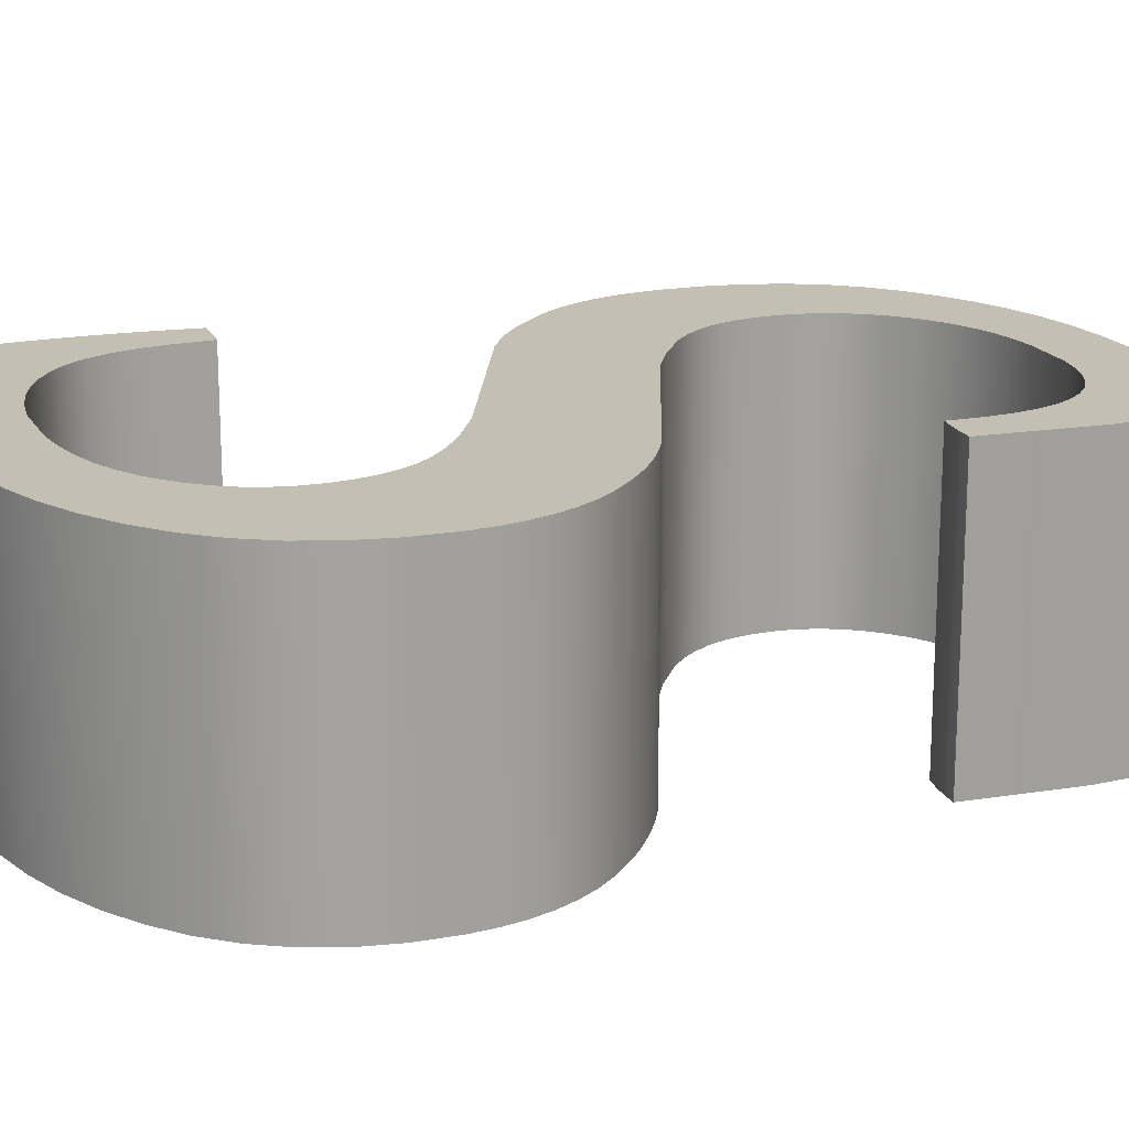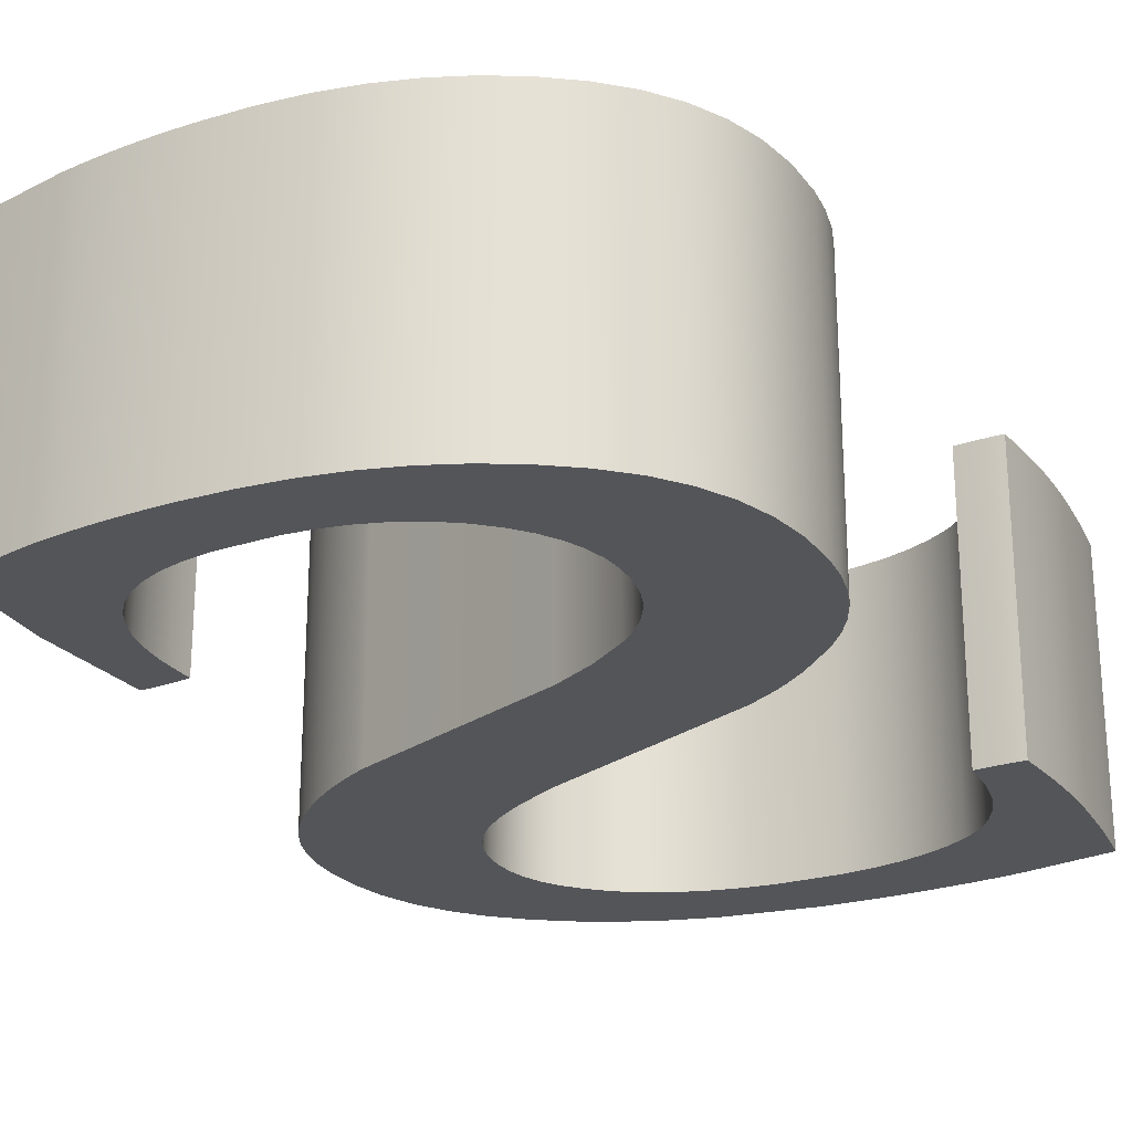
<metadata>
{"format":"obj","ext":"obj","renderer":"f3d","projection":"perspective","resolution":1024,"background":"white","views":[{"elev":17.7,"azim":66.6,"up":"+Z"},{"elev":-24.5,"azim":-155.9,"up":"+Z"}]}
</metadata>
<code>
o s_Curve.122
v -0.007262 0.02666 0.05
v 0.003472 0.02749 0.05
v -0.02944 0.02749 0.05
v -0.007262 0.02666 -0.05
v 0.003472 0.02749 -0.05
v -0.02944 0.02749 -0.05
v -0.03957 0.02916 -0.05
v -0.049 0.03167 -0.05
v -0.03957 0.02916 0.05
v -0.049 0.03167 0.05
v -0.05774 0.03501 0.05
v -0.06578 0.03918 0.05
v -0.05774 0.03501 -0.05
v -0.06578 0.03918 -0.05
v -0.07305 0.04421 -0.05
v -0.07626 0.04708 -0.05
v -0.07305 0.04421 0.05
v -0.07626 0.04708 0.05
v -0.07916 0.0502 0.05
v -0.08176 0.05358 0.05
v -0.07916 0.0502 -0.05
v -0.08176 0.05358 -0.05
v -0.08405 0.05719 -0.05
v -0.08772 0.06517 -0.05
v -0.08405 0.05719 0.05
v -0.08772 0.06517 0.05
v -0.09017 0.07414 0.05
v -0.09139 0.0841 0.05
v -0.09017 0.07414 -0.05
v -0.09139 0.0841 -0.05
v -0.09154 0.09783 -0.05
v -0.09768 0.09861 -0.05
v -0.09154 0.09783 0.05
v -0.09768 0.09861 0.05
v -0.103 0.09908 0.05
v -0.1054 0.09919 0.05
v -0.1076 0.09923 0.05
v -0.1089 0.09074 0.05
v -0.1076 0.09923 -0.05
v -0.1054 0.09919 -0.05
v -0.1089 0.09074 -0.05
v -0.1099 0.0825 -0.05
v -0.1108 0.07451 -0.05
v -0.1111 0.07061 -0.05
v -0.1113 0.06678 -0.05
v -0.1115 0.063 -0.05
v -0.1113 0.06678 0.05
v -0.1115 0.063 0.05
v -0.1111 0.07061 0.05
v -0.1108 0.07451 0.05
v -0.1099 0.0825 0.05
v -0.1117 0.05929 0.05
v -0.1118 0.05565 0.05
v -0.1118 0.05206 0.05
v -0.1118 0.0451 0.05
v -0.1117 0.03843 0.05
v -0.1115 0.03206 0.05
v -0.1112 0.02597 0.05
v -0.111 0.02304 0.05
v -0.1108 0.02018 0.05
v -0.1106 0.01739 0.05
v -0.1104 0.01468 0.05
v -0.07935 0.006522 0.05
v -0.1104 0.01468 -0.05
v -0.1106 0.01739 -0.05
v -0.07935 0.006522 -0.05
v -0.07135 0.004994 -0.05
v -0.06324 0.003669 -0.05
v -0.04674 0.001631 -0.05
v -0.03835 0.000917 -0.05
v -0.04674 0.001631 0.05
v -0.03835 0.000917 0.05
v -0.06324 0.003669 0.05
v -0.07135 0.004994 0.05
v -0.02985 0.000408 0.05
v -0.01258 0 0.05
v 0.02054 0.002756 0.05
v -0.01258 0 -0.05
v 0.02054 0.002756 -0.05
v -0.02985 0.000408 -0.05
v 0.03573 0.006202 -0.05
v 0.05 0.01103 -0.05
v 0.03573 0.006202 0.05
v 0.05 0.01103 0.05
v 0.06337 0.01723 0.05
v 0.07582 0.02481 0.05
v 0.06337 0.01723 -0.05
v 0.07582 0.02481 -0.05
v 0.08682 0.03361 -0.05
v 0.09581 0.04348 -0.05
v 0.08682 0.03361 0.05
v 0.09581 0.04348 0.05
v 0.1028 0.05442 0.05
v 0.1078 0.06643 0.05
v 0.1028 0.05442 -0.05
v 0.1078 0.06643 -0.05
v 0.1108 0.0795 -0.05
v 0.1118 0.09364 -0.05
v 0.1108 0.0795 0.05
v 0.1118 0.09364 0.05
v 0.1113 0.1023 0.05
v 0.1099 0.1106 0.05
v 0.1113 0.1023 -0.05
v 0.1099 0.1106 -0.05
v 0.1075 0.1185 -0.05
v 0.1042 0.1261 -0.05
v 0.1075 0.1185 0.05
v 0.1042 0.1261 0.05
v 0.09992 0.1333 0.05
v 0.09469 0.1401 0.05
v 0.09992 0.1333 -0.05
v 0.09469 0.1401 -0.05
v 0.08877 0.1465 -0.05
v 0.08565 0.1496 -0.05
v 0.08877 0.1465 0.05
v 0.08565 0.1496 0.05
v 0.08242 0.1525 0.05
v 0.07909 0.1553 0.05
v 0.07565 0.158 0.05
v 0.0721 0.1606 0.05
v 0.07565 0.158 -0.05
v 0.0721 0.1606 -0.05
v 0.07909 0.1553 -0.05
v 0.08242 0.1525 -0.05
v 0.06844 0.1631 -0.05
v 0.06468 0.1655 -0.05
v 0.06082 0.1677 -0.05
v 0.06082 0.1677 0.05
v -0.01254 0.2018 -0.05
v -0.02652 0.2104 -0.05
v -0.01254 0.2018 0.05
v -0.02652 0.2104 0.05
v -0.03878 0.2201 0.05
v -0.03878 0.2201 -0.05
v -0.04402 0.2254 0.05
v -0.0483 0.2311 0.05
v -0.04402 0.2254 -0.05
v -0.0483 0.2311 -0.05
v -0.05162 0.2372 -0.05
v -0.05293 0.2403 -0.05
v -0.05162 0.2372 0.05
v -0.05293 0.2403 0.05
v -0.05484 0.2469 0.05
v -0.05579 0.2539 0.05
v -0.05484 0.2469 -0.05
v -0.05579 0.2539 -0.05
v -0.05578 0.2611 -0.05
v -0.05479 0.2681 -0.05
v -0.05578 0.2611 0.05
v -0.05479 0.2681 0.05
v -0.05281 0.2746 0.05
v -0.04984 0.2808 0.05
v -0.05281 0.2746 -0.05
v -0.04984 0.2808 -0.05
v -0.04588 0.2866 -0.05
v -0.04093 0.292 -0.05
v -0.04588 0.2866 0.05
v -0.04093 0.292 0.05
v -0.03504 0.2969 0.05
v -0.03186 0.2991 0.05
v -0.03504 0.2969 -0.05
v -0.03186 0.2991 -0.05
v -0.02508 0.3029 -0.05
v -0.01773 0.3058 -0.05
v -0.02508 0.3029 0.05
v -0.01773 0.3058 0.05
v -0.009823 0.3079 0.05
v -0.00135 0.3092 0.05
v -0.009823 0.3079 -0.05
v -0.00135 0.3092 -0.05
v 0.007687 0.3096 -0.05
v 0.02712 0.3081 -0.05
v 0.007687 0.3096 0.05
v 0.02712 0.3081 0.05
v 0.03551 0.3063 0.05
v 0.04302 0.3038 0.05
v 0.03551 0.3063 -0.05
v 0.04302 0.3038 -0.05
v 0.04964 0.3005 -0.05
v 0.05538 0.2965 -0.05
v 0.04964 0.3005 0.05
v 0.05538 0.2965 0.05
v 0.06024 0.2917 0.05
v 0.06421 0.2863 0.05
v 0.06024 0.2917 -0.05
v 0.06421 0.2863 -0.05
v 0.0673 0.2801 -0.05
v 0.06951 0.2732 -0.05
v 0.0673 0.2801 0.05
v 0.06951 0.2732 0.05
v 0.07084 0.2655 0.05
v 0.07084 0.2655 -0.05
v 0.07128 0.2572 0.05
v 0.0712 0.2529 0.05
v 0.07128 0.2572 -0.05
v 0.0712 0.2529 -0.05
v 0.07104 0.2496 -0.05
v 0.07079 0.2462 -0.05
v 0.07058 0.2439 -0.05
v 0.07394 0.2432 -0.05
v 0.07058 0.2439 0.05
v 0.07079 0.2462 0.05
v 0.07394 0.2432 0.05
v 0.07551 0.243 0.05
v 0.07702 0.2427 0.05
v 0.07847 0.2425 0.05
v 0.07984 0.2423 0.05
v 0.08114 0.2422 0.05
v 0.08238 0.242 0.05
v 0.08665 0.2418 0.05
v 0.08238 0.242 -0.05
v 0.08114 0.2422 -0.05
v 0.08665 0.2418 -0.05
v 0.09073 0.2817 -0.05
v 0.09015 0.3208 -0.05
v 0.09073 0.2817 0.05
v 0.09015 0.3208 0.05
v 0.0627 0.3285 0.05
v 0.0557 0.33 0.05
v 0.0627 0.3285 -0.05
v 0.0557 0.33 -0.05
v 0.04865 0.3312 -0.05
v 0.04155 0.3323 -0.05
v 0.0344 0.3332 -0.05
v 0.02719 0.3339 -0.05
v 0.0344 0.3332 0.05
v 0.02719 0.3339 0.05
v 0.04155 0.3323 0.05
v 0.04865 0.3312 0.05
v 0.01993 0.3343 0.05
v 0.005241 0.3347 0.05
v -0.009191 0.3341 0.05
v 0.005241 0.3347 -0.05
v 0.01993 0.3343 -0.05
v -0.009191 0.3341 -0.05
v -0.02291 0.3322 -0.05
v -0.0359 0.3291 -0.05
v -0.02291 0.3322 0.05
v -0.0359 0.3291 0.05
v -0.04818 0.3246 0.05
v -0.05974 0.319 0.05
v -0.04818 0.3246 -0.05
v -0.05974 0.319 -0.05
v -0.07058 0.312 -0.05
v -0.08019 0.3039 -0.05
v -0.07058 0.312 0.05
v -0.08019 0.3039 0.05
v -0.08805 0.2945 0.05
v -0.09416 0.284 0.05
v -0.08805 0.2945 -0.05
v -0.09416 0.284 -0.05
v -0.09853 0.2723 -0.05
v -0.1012 0.2594 -0.05
v -0.09853 0.2723 0.05
v -0.1012 0.2594 0.05
v -0.102 0.2453 0.05
v -0.1016 0.2362 0.05
v -0.102 0.2453 -0.05
v -0.1016 0.2362 -0.05
v -0.1002 0.2275 -0.05
v -0.09783 0.2192 -0.05
v -0.1002 0.2275 0.05
v -0.09783 0.2192 0.05
v -0.09457 0.2113 0.05
v -0.09038 0.2038 0.05
v -0.09457 0.2113 -0.05
v -0.09038 0.2038 -0.05
v -0.08525 0.1967 -0.05
v -0.07326 0.1839 -0.05
v -0.08525 0.1967 0.05
v -0.07326 0.1839 0.05
v -0.06665 0.1782 0.05
v -0.06319 0.1755 0.05
v -0.06665 0.1782 -0.05
v -0.06319 0.1755 -0.05
v -0.05963 0.173 -0.05
v -0.05221 0.1682 -0.05
v 0.01964 0.1326 -0.05
v -0.05221 0.1682 0.05
v -0.05963 0.173 0.05
v 0.01964 0.1326 0.05
v 0.03339 0.124 0.05
v 0.03962 0.1194 0.05
v 0.03339 0.124 -0.05
v 0.03962 0.1194 -0.05
v 0.04257 0.117 -0.05
v 0.04542 0.1146 -0.05
v 0.05055 0.1095 -0.05
v 0.04542 0.1146 0.05
v 0.05055 0.1095 0.05
v 0.04257 0.117 0.05
v 0.05474 0.104 0.05
v 0.05474 0.104 -0.05
v 0.058 0.09818 0.05
v 0.06033 0.09193 0.05
v 0.058 0.09818 -0.05
v 0.06033 0.09193 -0.05
v 0.06173 0.08529 -0.05
v 0.06219 0.07827 -0.05
v 0.06173 0.08529 0.05
v 0.06219 0.07827 0.05
v 0.06163 0.07123 0.05
v 0.05994 0.06456 0.05
v 0.06163 0.07123 -0.05
v 0.05994 0.06456 -0.05
v 0.05713 0.05826 -0.05
v 0.05319 0.05233 -0.05
v 0.05713 0.05826 0.05
v 0.05319 0.05233 0.05
v 0.04812 0.04677 0.05
v 0.04193 0.04158 0.05
v 0.04812 0.04677 -0.05
v 0.04193 0.04158 -0.05
v 0.03845 0.03918 -0.05
v 0.0309 0.03501 -0.05
v 0.03845 0.03918 0.05
v 0.0309 0.03501 0.05
v 0.02255 0.03167 0.05
v 0.01341 0.02916 0.05
v 0.02255 0.03167 -0.05
v 0.01341 0.02916 -0.05
v 0.07984 0.2423 -0.05
v 0.07847 0.2425 -0.05
v 0.07702 0.2427 -0.05
v 0.07551 0.243 -0.05
v 0.07104 0.2496 0.05
v 0.06468 0.1655 0.05
v 0.06844 0.1631 0.05
v -0.1108 0.02018 -0.05
v -0.111 0.02304 -0.05
v -0.1112 0.02597 -0.05
v -0.1115 0.03206 -0.05
v -0.1117 0.03843 -0.05
v -0.1118 0.0451 -0.05
v -0.1118 0.05206 -0.05
v -0.1118 0.05565 -0.05
v -0.1117 0.05929 -0.05
v -0.103 0.09908 -0.05
f 5 1 2
f 302 303 93
f 1 6 3
f 298 297 98
f 3 7 9
f 9 8 10
f 10 13 11
f 11 14 12
f 12 15 17
f 17 16 18
f 18 21 19
f 19 22 20
f 20 23 25
f 25 24 26
f 26 29 27
f 27 30 28
f 30 33 28
f 40 39 36
f 51 41 42
f 334 333 56
f 64 63 62
f 68 71 73
f 80 76 75
f 78 77 76
f 77 81 83
f 83 82 84
f 82 85 84
f 85 88 86
f 88 91 86
f 91 90 92
f 92 95 93
f 93 96 94
f 94 97 99
f 99 98 100
f 100 103 101
f 101 104 102
f 102 105 107
f 107 106 108
f 108 111 109
f 109 112 110
f 110 113 115
f 118 117 124
f 327 328 125
f 128 129 131
f 131 130 132
f 132 134 133
f 133 137 135
f 137 136 135
f 138 141 136
f 141 140 142
f 142 145 143
f 143 146 144
f 144 147 149
f 149 148 150
f 148 151 150
f 151 154 152
f 152 155 157
f 157 156 158
f 156 159 158
f 159 162 160
f 160 163 165
f 165 164 166
f 166 169 167
f 167 170 168
f 168 171 173
f 171 174 173
f 174 177 175
f 175 178 176
f 176 179 181
f 181 180 182
f 182 185 183
f 183 186 184
f 184 187 189
f 189 188 190
f 190 192 191
f 191 195 193
f 202 326 197
f 203 200 325
f 211 210 209
f 210 214 216
f 214 217 216
f 217 220 218
f 228 229 222
f 234 231 230
f 233 232 231
f 235 238 232
f 236 239 238
f 237 240 239
f 242 241 240
f 243 246 241
f 244 247 246
f 245 248 247
f 250 249 248
f 249 252 254
f 252 255 254
f 253 256 255
f 256 259 257
f 259 262 257
f 260 263 262
f 261 264 263
f 266 265 264
f 267 270 265
f 268 271 270
f 269 272 271
f 276 279 280
f 277 281 279
f 281 284 282
f 283 284 285
f 287 290 289
f 290 293 292
f 293 294 292
f 296 295 294
f 297 300 295
f 298 301 300
f 299 302 301
f 304 303 302
f 305 308 303
f 306 309 308
f 307 310 309
f 310 313 311
f 311 314 316
f 314 317 316
f 315 318 317
f 320 319 318
f 321 2 319
f 5 4 1
f 202 201 203
f 203 204 326
f 204 205 326
f 205 206 326
f 206 207 194
f 207 208 194
f 208 209 194
f 209 210 193
f 210 216 193
f 193 216 191
f 216 217 184
f 217 218 182
f 184 217 183
f 218 219 181
f 219 229 176
f 229 228 175
f 228 226 175
f 175 226 174
f 226 227 174
f 227 230 174
f 230 231 173
f 231 232 168
f 167 232 238
f 238 239 166
f 160 239 240
f 240 241 159
f 159 241 158
f 241 246 158
f 246 247 152
f 157 246 152
f 247 248 152
f 248 249 151
f 152 248 151
f 249 254 150
f 254 255 149
f 143 256 257
f 255 256 144
f 142 257 262
f 262 263 142
f 142 263 141
f 263 264 141
f 264 265 136
f 265 270 136
f 270 271 135
f 271 272 133
f 272 273 133
f 271 133 135
f 273 280 132
f 280 279 132
f 133 273 132
f 279 281 131
f 270 135 136
f 264 136 141
f 256 143 144
f 257 142 143
f 246 157 158
f 239 160 165
f 232 167 168
f 219 176 181
f 190 216 189
f 206 194 326
f 202 203 326
f 216 190 191
f 281 282 128
f 193 194 209
f 282 283 327
f 132 279 131
f 283 291 120
f 291 289 119
f 189 216 184
f 131 281 128
f 289 290 116
f 183 217 182
f 28 33 34
f 34 35 38
f 35 36 38
f 36 37 38
f 38 51 28
f 51 50 27
f 28 51 27
f 50 49 27
f 49 47 27
f 47 48 26
f 48 52 26
f 52 53 26
f 53 54 25
f 54 55 25
f 55 56 20
f 19 57 18
f 56 57 19
f 57 58 18
f 18 58 17
f 58 59 63
f 59 60 63
f 60 61 63
f 61 62 63
f 63 74 12
f 74 73 11
f 73 71 10
f 11 73 10
f 71 72 9
f 72 75 3
f 9 72 3
f 75 76 3
f 76 77 2
f 2 77 319
f 77 83 318
f 83 84 317
f 317 84 316
f 84 85 311
f 85 86 310
f 84 311 316
f 86 91 309
f 91 92 308
f 86 309 310
f 92 93 303
f 93 94 302
f 302 94 301
f 94 99 301
f 99 100 300
f 295 100 101
f 101 102 295
f 295 102 294
f 102 107 294
f 107 108 294
f 294 108 292
f 108 109 292
f 109 110 292
f 292 110 290
f 110 115 290
f 115 116 290
f 116 117 289
f 117 118 289
f 118 119 289
f 119 120 291
f 120 328 283
f 328 327 283
f 327 128 282
f 100 295 300
f 17 63 12
f 53 25 26
f 27 47 26
f 28 34 38
f 56 19 20
f 63 17 58
f 83 317 318
f 311 85 310
f 74 11 12
f 20 25 55
f 181 182 218
f 175 176 229
f 173 174 230
f 10 71 9
f 168 173 231
f 166 167 238
f 1 3 76
f 165 166 239
f 2 1 76
f 159 160 240
f 318 319 77
f 150 151 249
f 149 150 254
f 144 149 255
f 309 91 308
f 303 308 92
f 99 300 301
f 1 4 6
f 70 69 7
f 69 68 8
f 7 69 8
f 68 67 13
f 67 66 14
f 13 67 14
f 66 64 65
f 65 329 66
f 329 330 66
f 330 331 66
f 331 332 16
f 16 332 21
f 332 333 21
f 333 334 22
f 334 335 23
f 335 336 23
f 336 337 24
f 337 46 24
f 46 45 24
f 45 44 29
f 44 43 29
f 43 42 29
f 42 41 30
f 41 39 40
f 338 41 40
f 338 32 41
f 32 31 30
f 32 30 41
f 45 29 24
f 333 22 21
f 78 80 6
f 80 70 6
f 81 79 320
f 79 78 5
f 321 79 5
f 87 82 313
f 82 81 315
f 315 81 320
f 89 88 307
f 88 87 312
f 307 88 312
f 95 90 305
f 90 89 306
f 306 89 307
f 97 96 299
f 96 95 304
f 304 95 305
f 103 98 297
f 98 97 298
f 298 97 299
f 105 104 296
f 104 103 297
f 105 296 106
f 111 106 293
f 293 106 296
f 113 112 288
f 112 111 293
f 288 112 293
f 124 114 287
f 114 113 288
f 121 123 287
f 123 124 287
f 125 122 285
f 122 121 286
f 127 126 284
f 126 125 285
f 129 127 278
f 122 286 285
f 121 287 286
f 114 288 287
f 79 321 320
f 6 70 7
f 336 24 23
f 42 30 29
f 130 129 277
f 334 23 22
f 200 199 198
f 324 325 197
f 325 200 197
f 322 323 196
f 323 324 197
f 196 323 197
f 211 212 196
f 212 322 196
f 214 213 195
f 213 211 195
f 214 195 192
f 220 215 180
f 215 214 186
f 222 221 178
f 221 220 179
f 178 221 179
f 224 223 177
f 223 222 177
f 224 177 172
f 234 225 172
f 225 224 172
f 235 233 170
f 233 234 171
f 235 169 236
f 237 236 164
f 237 162 242
f 243 242 161
f 243 161 156
f 245 244 154
f 244 243 156
f 155 244 156
f 251 250 153
f 250 245 154
f 253 252 147
f 252 251 148
f 145 258 146
f 259 258 145
f 258 253 146
f 259 140 260
f 261 260 140
f 261 140 139
f 267 266 138
f 266 261 139
f 138 266 139
f 269 268 137
f 268 267 138
f 137 268 138
f 275 274 134
f 274 269 134
f 134 269 137
f 277 276 130
f 276 275 130
f 278 277 129
f 275 134 130
f 140 259 145
f 250 154 153
f 244 155 154
f 162 237 163
f 169 235 170
f 215 186 185
f 188 214 192
f 200 198 197
f 214 188 187
f 170 233 171
f 284 278 127
f 196 195 211
f 285 284 126
f 214 187 186
f 215 185 180
f 331 16 15
f 331 15 66
f 220 180 179
f 66 15 14
f 178 177 222
f 13 8 68
f 172 171 234
f 6 4 78
f 169 164 236
f 4 5 78
f 164 163 237
f 162 161 242
f 82 315 314
f 82 314 313
f 251 153 148
f 148 147 252
f 147 146 253
f 87 313 312
f 296 104 297
f 90 306 305
f 96 304 299
f 3 6 7
f 9 7 8
f 10 8 13
f 11 13 14
f 12 14 15
f 17 15 16
f 18 16 21
f 19 21 22
f 20 22 23
f 25 23 24
f 26 24 29
f 27 29 30
f 30 31 33
f 36 35 338
f 35 34 32
f 34 33 31
f 32 338 35
f 338 40 36
f 34 31 32
f 39 37 36
f 47 49 45
f 49 50 44
f 45 49 44
f 51 38 41
f 38 37 39
f 38 39 41
f 50 51 43
f 44 50 43
f 42 43 51
f 59 58 330
f 58 57 331
f 329 60 59
f 56 55 334
f 55 54 335
f 337 53 52
f 60 329 65
f 60 65 61
f 53 337 336
f 54 53 336
f 337 52 46
f 61 65 64
f 46 52 48
f 62 61 64
f 46 48 45
f 48 47 45
f 329 59 330
f 57 56 332
f 58 331 330
f 331 57 332
f 333 332 56
f 54 336 335
f 335 334 55
f 64 66 63
f 73 74 68
f 74 63 67
f 68 74 67
f 63 66 67
f 68 69 71
f 75 72 80
f 72 71 70
f 80 72 70
f 71 69 70
f 80 78 76
f 78 79 77
f 77 79 81
f 83 81 82
f 82 87 85
f 85 87 88
f 88 89 91
f 91 89 90
f 92 90 95
f 93 95 96
f 94 96 97
f 99 97 98
f 100 98 103
f 101 103 104
f 102 104 105
f 107 105 106
f 108 106 111
f 109 111 112
f 110 112 113
f 117 116 124
f 116 115 114
f 124 116 114
f 115 113 114
f 124 123 118
f 123 121 119
f 119 118 123
f 328 120 125
f 120 119 122
f 125 120 122
f 119 121 122
f 125 126 327
f 126 127 128
f 128 327 126
f 128 127 129
f 131 129 130
f 132 130 134
f 133 134 137
f 137 138 136
f 138 139 141
f 141 139 140
f 142 140 145
f 143 145 146
f 144 146 147
f 149 147 148
f 148 153 151
f 151 153 154
f 152 154 155
f 157 155 156
f 156 161 159
f 159 161 162
f 160 162 163
f 165 163 164
f 166 164 169
f 167 169 170
f 168 170 171
f 171 172 174
f 174 172 177
f 175 177 178
f 176 178 179
f 181 179 180
f 182 180 185
f 183 185 186
f 184 186 187
f 189 187 188
f 190 188 192
f 191 192 195
f 326 194 197
f 194 193 196
f 197 194 196
f 193 195 196
f 197 198 202
f 198 199 201
f 201 202 198
f 209 208 211
f 208 207 211
f 206 205 212
f 205 204 212
f 204 203 322
f 212 204 322
f 211 207 212
f 207 206 212
f 323 322 203
f 203 201 199
f 325 324 203
f 324 323 203
f 203 199 200
f 211 213 210
f 210 213 214
f 214 215 217
f 217 215 220
f 229 219 222
f 219 218 221
f 222 219 221
f 218 220 221
f 222 223 228
f 223 224 226
f 226 228 223
f 230 227 234
f 227 226 225
f 234 227 225
f 226 224 225
f 234 233 231
f 233 235 232
f 235 236 238
f 236 237 239
f 237 242 240
f 242 243 241
f 243 244 246
f 244 245 247
f 245 250 248
f 250 251 249
f 249 251 252
f 252 253 255
f 253 258 256
f 256 258 259
f 259 260 262
f 260 261 263
f 261 266 264
f 266 267 265
f 267 268 270
f 268 269 271
f 269 274 272
f 280 273 276
f 273 272 275
f 276 273 275
f 272 274 275
f 276 277 279
f 277 278 281
f 281 278 284
f 289 291 287
f 291 283 286
f 287 291 286
f 283 282 284
f 285 286 283
f 287 288 290
f 290 288 293
f 293 296 294
f 296 297 295
f 297 298 300
f 298 299 301
f 299 304 302
f 304 305 303
f 305 306 308
f 306 307 309
f 307 312 310
f 310 312 313
f 311 313 314
f 314 315 317
f 315 320 318
f 320 321 319
f 321 5 2

</code>
